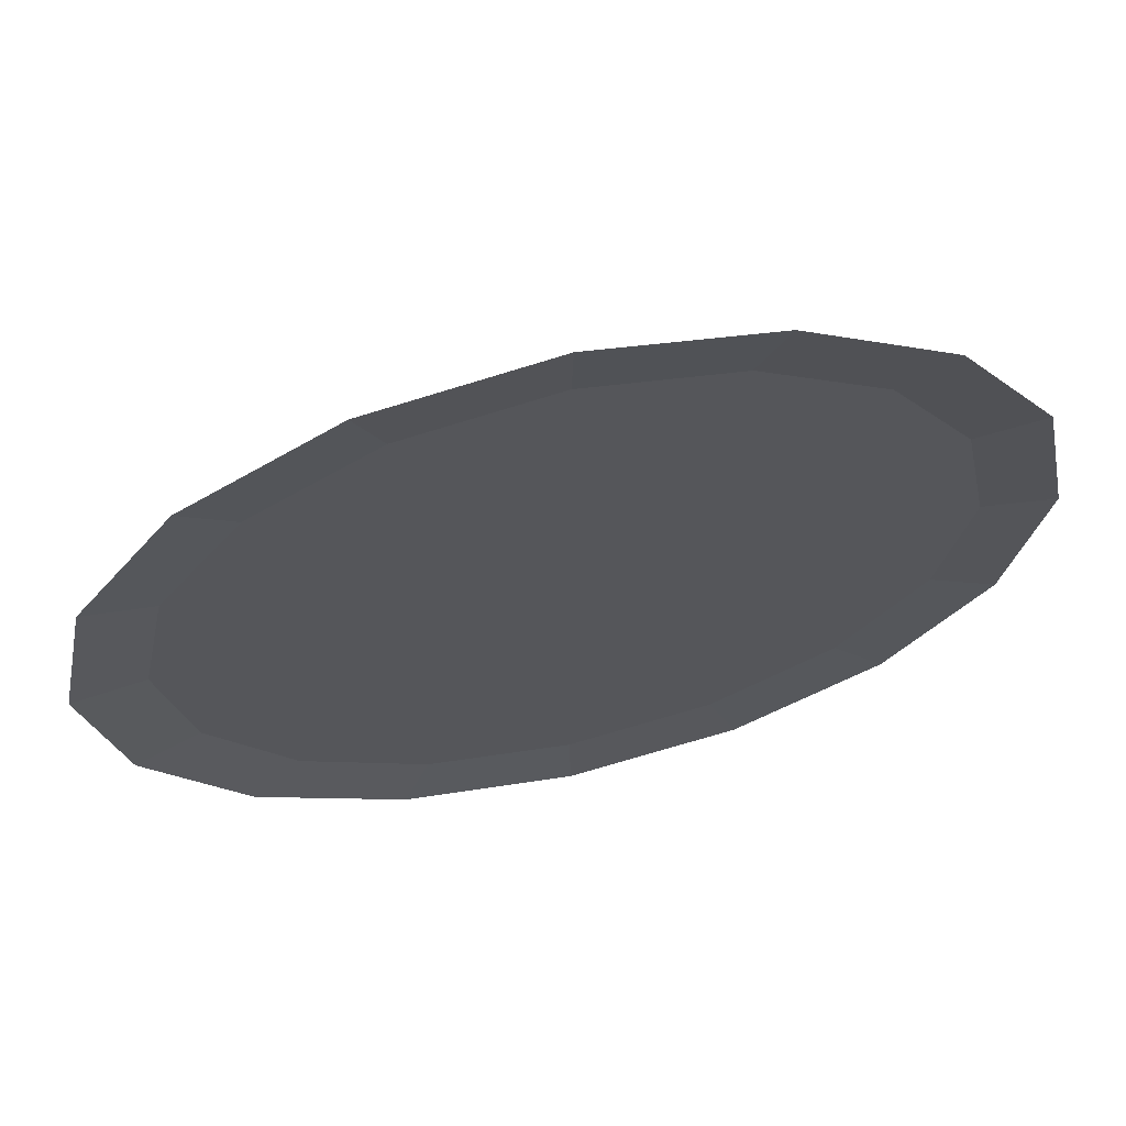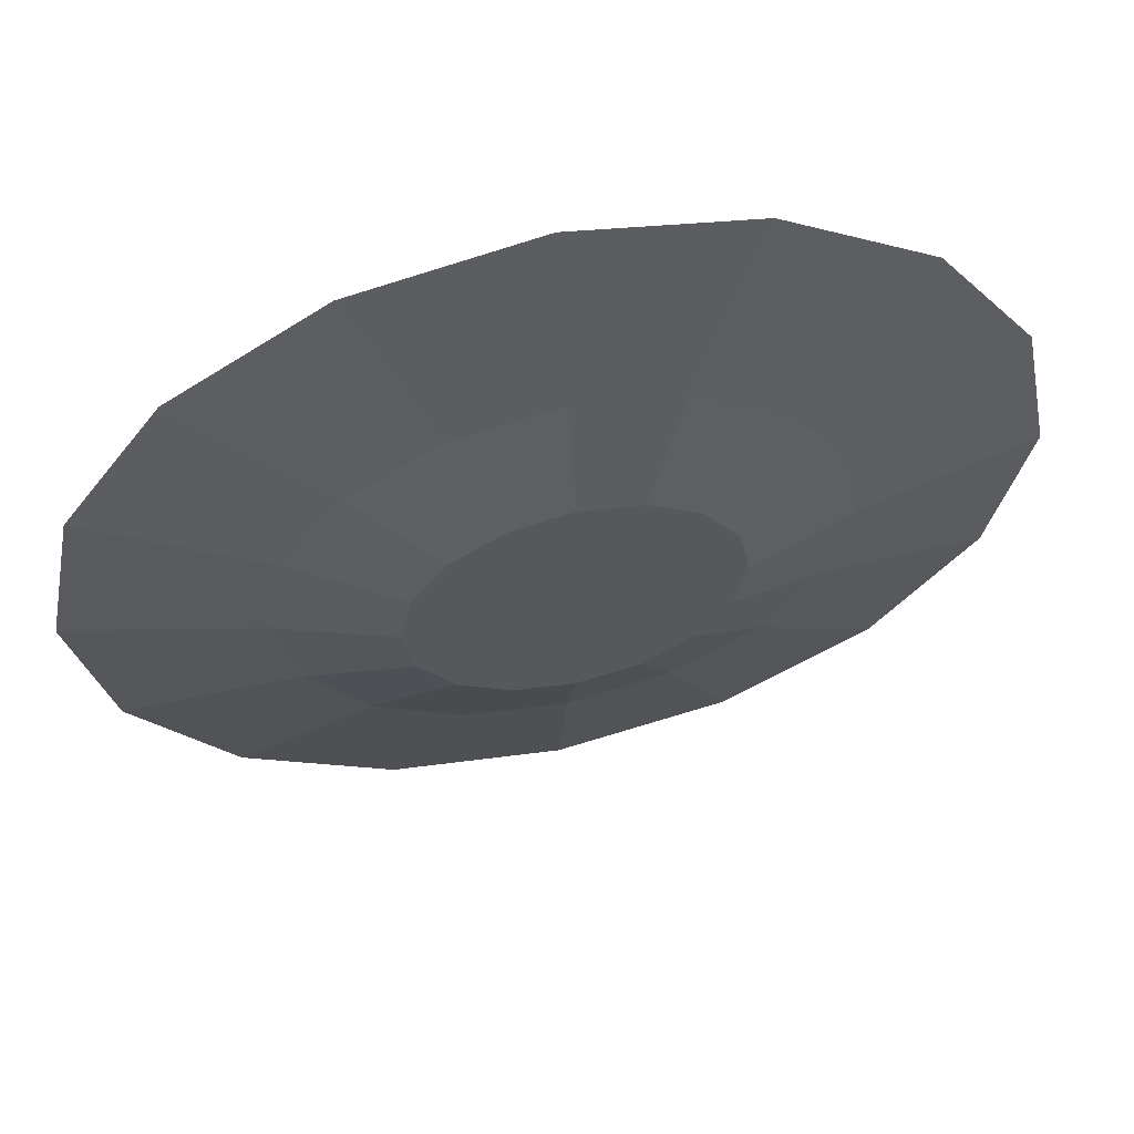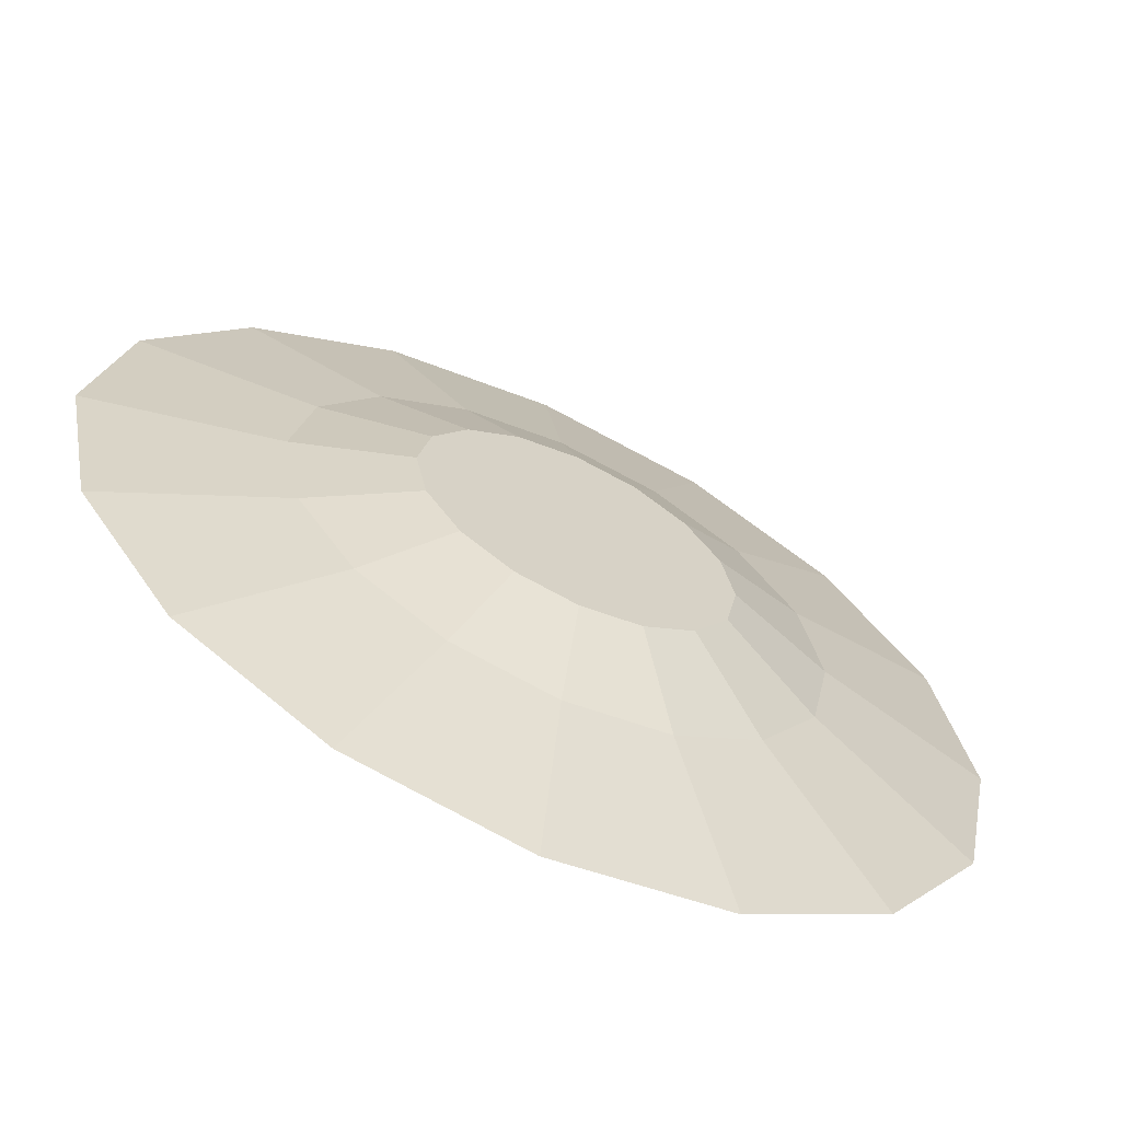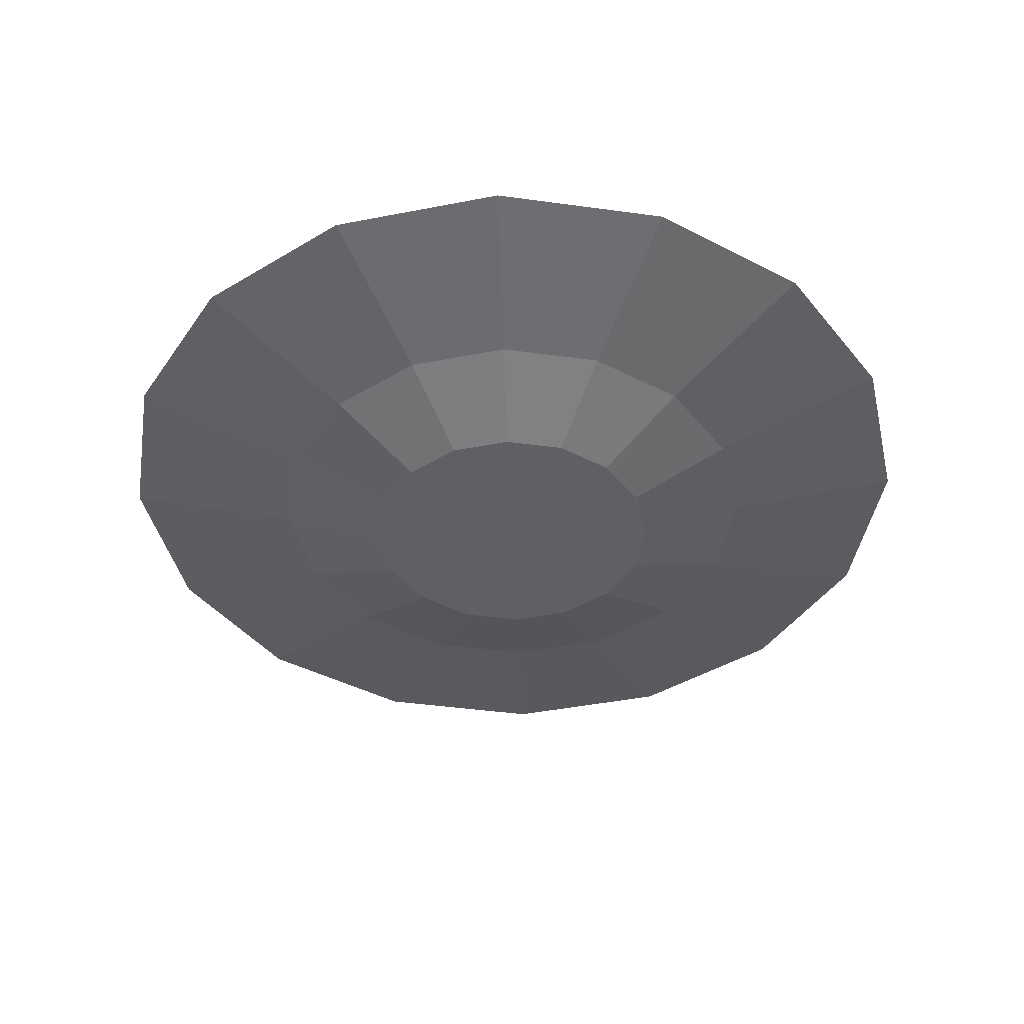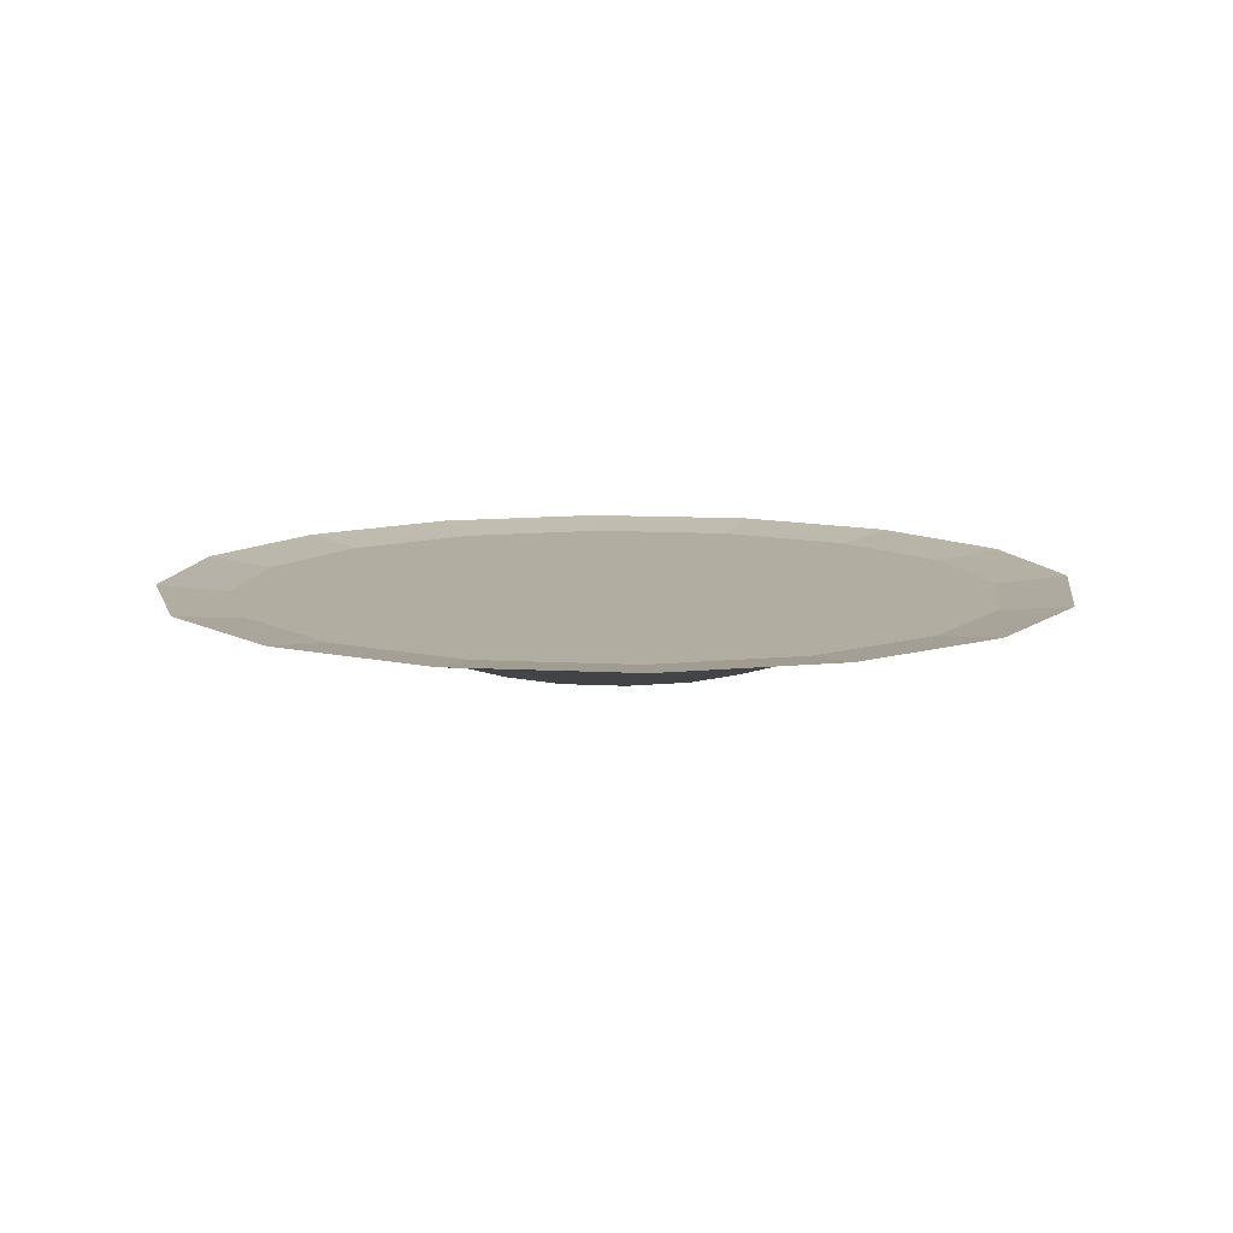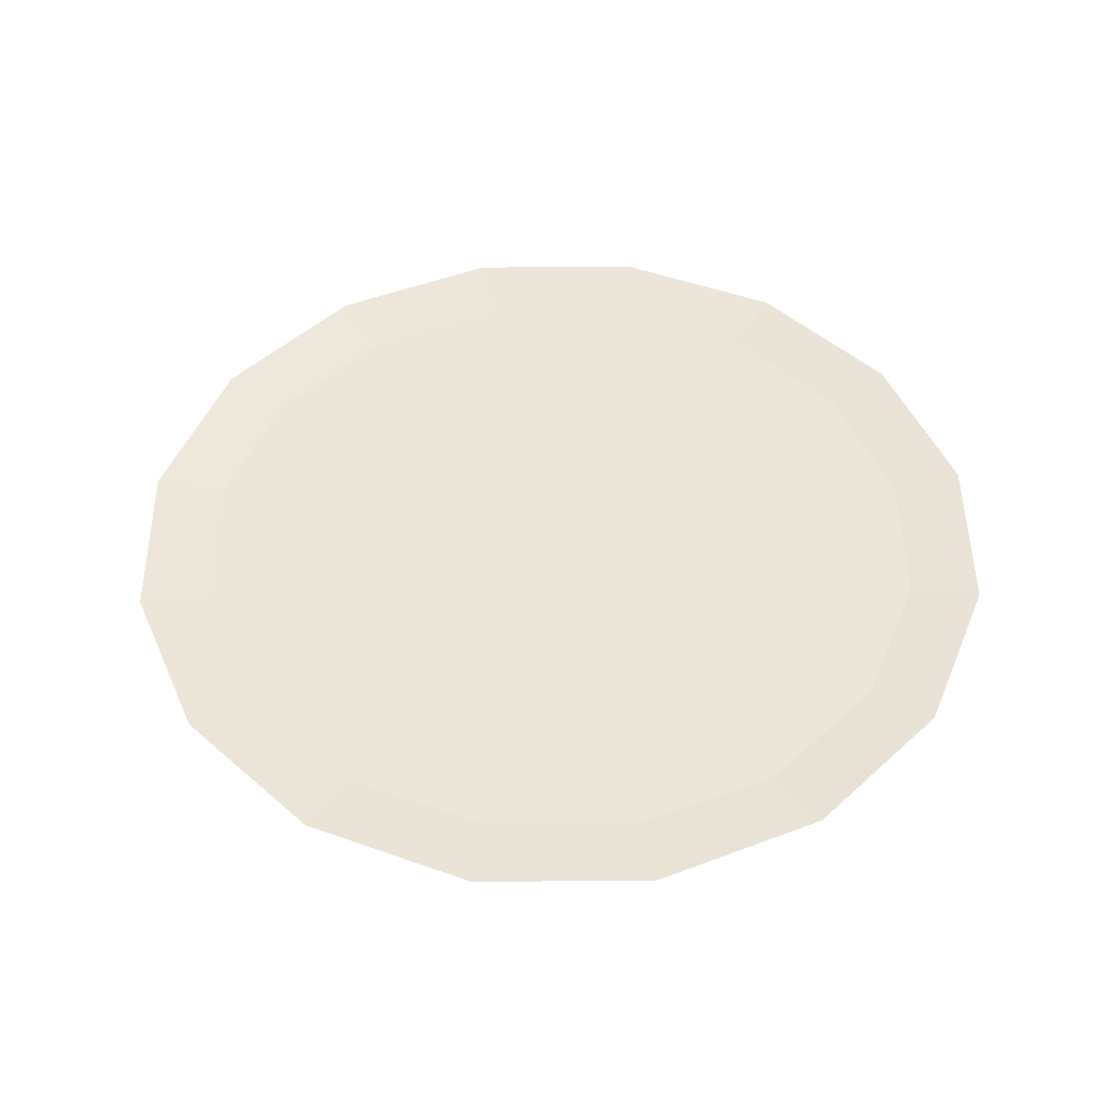
<metadata>
{"format":"obj","ext":"obj","renderer":"f3d","projection":"perspective","resolution":1024,"background":"white","views":[{"elev":65.3,"azim":167.2,"up":"+Z"},{"elev":60.7,"azim":-12.9,"up":"+Z"},{"elev":-64.6,"azim":-25.3,"up":"+Z"},{"elev":-42.3,"azim":114.4,"up":"+Y"},{"elev":10.5,"azim":176.6,"up":"+Y"},{"elev":48.2,"azim":33.1,"up":"+Y"}]}
</metadata>
<code>
o Plate_Cylinder
v -0 -0.2143 -2.228
v -0 0.8215 -6.374
v 0.8527 -0.2143 -2.059
v 2.439 0.8215 -5.889
v 1.576 -0.2143 -1.576
v 4.507 0.8215 -4.507
v 2.059 -0.2143 -0.8527
v 5.889 0.8215 -2.439
v 2.228 -0.2143 0
v 6.374 0.8215 0
v 2.059 -0.2143 0.8527
v 5.889 0.8215 2.439
v 1.576 -0.2143 1.576
v 4.507 0.8215 4.507
v 0.8527 -0.2143 2.059
v 2.439 0.8215 5.889
v 0 -0.2143 2.228
v 1e-06 0.8215 6.374
v -0.8527 -0.2143 2.059
v -2.439 0.8215 5.889
v -1.576 -0.2143 1.576
v -4.507 0.8215 4.507
v -2.059 -0.2143 0.8527
v -5.889 0.8215 2.439
v -2.228 -0.2143 -0
v -6.374 0.8215 -0
v -2.059 -0.2143 -0.8527
v -5.889 0.8215 -2.439
v -1.576 -0.2143 -1.576
v -4.507 0.8215 -4.507
v -0.8527 -0.2143 -2.059
v -2.439 0.8215 -5.889
v 2.052 0.7144 -4.954
v -0 0.7144 -5.362
v 3.792 0.7144 -3.792
v 4.954 0.7144 -2.052
v 5.362 0.7144 0
v 4.954 0.7144 2.052
v 3.792 0.7144 3.792
v 2.052 0.7144 4.954
v 0 0.7144 5.362
v -2.052 0.7144 4.954
v -3.792 0.7144 3.792
v -4.954 0.7144 2.052
v -5.362 0.7144 -0
v -4.954 0.7144 -2.052
v -3.792 0.7144 -3.792
v -2.052 0.7144 -4.954
v -0 0.2788 -3.776
v 1.445 0.2788 -3.489
v 2.67 0.2788 -2.67
v 3.489 0.2788 -1.445
v 3.776 0.2788 0
v 3.489 0.2788 1.445
v 2.67 0.2788 2.67
v 1.445 0.2788 3.489
v 0 0.2788 3.776
v -1.445 0.2788 3.489
v -2.67 0.2788 2.67
v -3.489 0.2788 1.445
v -3.776 0.2788 -0
v -3.489 0.2788 -1.445
v -2.67 0.2788 -2.67
v -1.445 0.2788 -3.489
f 2 50 49
f 4 51 50
f 6 52 51
f 8 53 52
f 10 54 53
f 54 14 55
f 14 56 55
f 16 57 56
f 18 58 57
f 20 59 58
f 22 60 59
f 24 61 60
f 61 28 62
f 28 63 62
f 10 38 12
f 30 64 63
f 64 2 49
f 31 7 15
f 37 35 43
f 20 43 22
f 32 47 48
f 6 36 8
f 18 40 41
f 4 34 33
f 28 45 46
f 14 38 39
f 24 43 44
f 2 48 34
f 10 36 37
f 18 42 20
f 28 47 30
f 4 35 6
f 16 39 40
f 24 45 26
f 31 49 1
f 29 64 31
f 27 63 29
f 61 27 25
f 23 61 25
f 59 23 21
f 19 59 21
f 57 19 17
f 56 17 15
f 55 15 13
f 54 13 11
f 53 11 9
f 7 53 9
f 5 52 7
f 50 5 3
f 1 50 3
f 2 4 50
f 4 6 51
f 6 8 52
f 8 10 53
f 10 12 54
f 54 12 14
f 14 16 56
f 16 18 57
f 18 20 58
f 20 22 59
f 22 24 60
f 24 26 61
f 61 26 28
f 28 30 63
f 10 37 38
f 30 32 64
f 64 32 2
f 31 1 3
f 3 5 7
f 7 9 11
f 11 13 15
f 15 17 19
f 19 21 15
f 21 23 15
f 23 25 27
f 27 29 31
f 31 3 7
f 7 11 15
f 23 27 15
f 27 31 15
f 35 33 34
f 34 48 47
f 47 46 45
f 45 44 43
f 43 42 41
f 41 40 39
f 39 38 37
f 37 36 35
f 35 34 43
f 34 47 43
f 47 45 43
f 43 41 39
f 39 37 43
f 20 42 43
f 32 30 47
f 6 35 36
f 18 16 40
f 4 2 34
f 28 26 45
f 14 12 38
f 24 22 43
f 2 32 48
f 10 8 36
f 18 41 42
f 28 46 47
f 4 33 35
f 16 14 39
f 24 44 45
f 31 64 49
f 29 63 64
f 27 62 63
f 61 62 27
f 23 60 61
f 59 60 23
f 19 58 59
f 57 58 19
f 56 57 17
f 55 56 15
f 54 55 13
f 53 54 11
f 7 52 53
f 5 51 52
f 50 51 5
f 1 49 50

</code>
